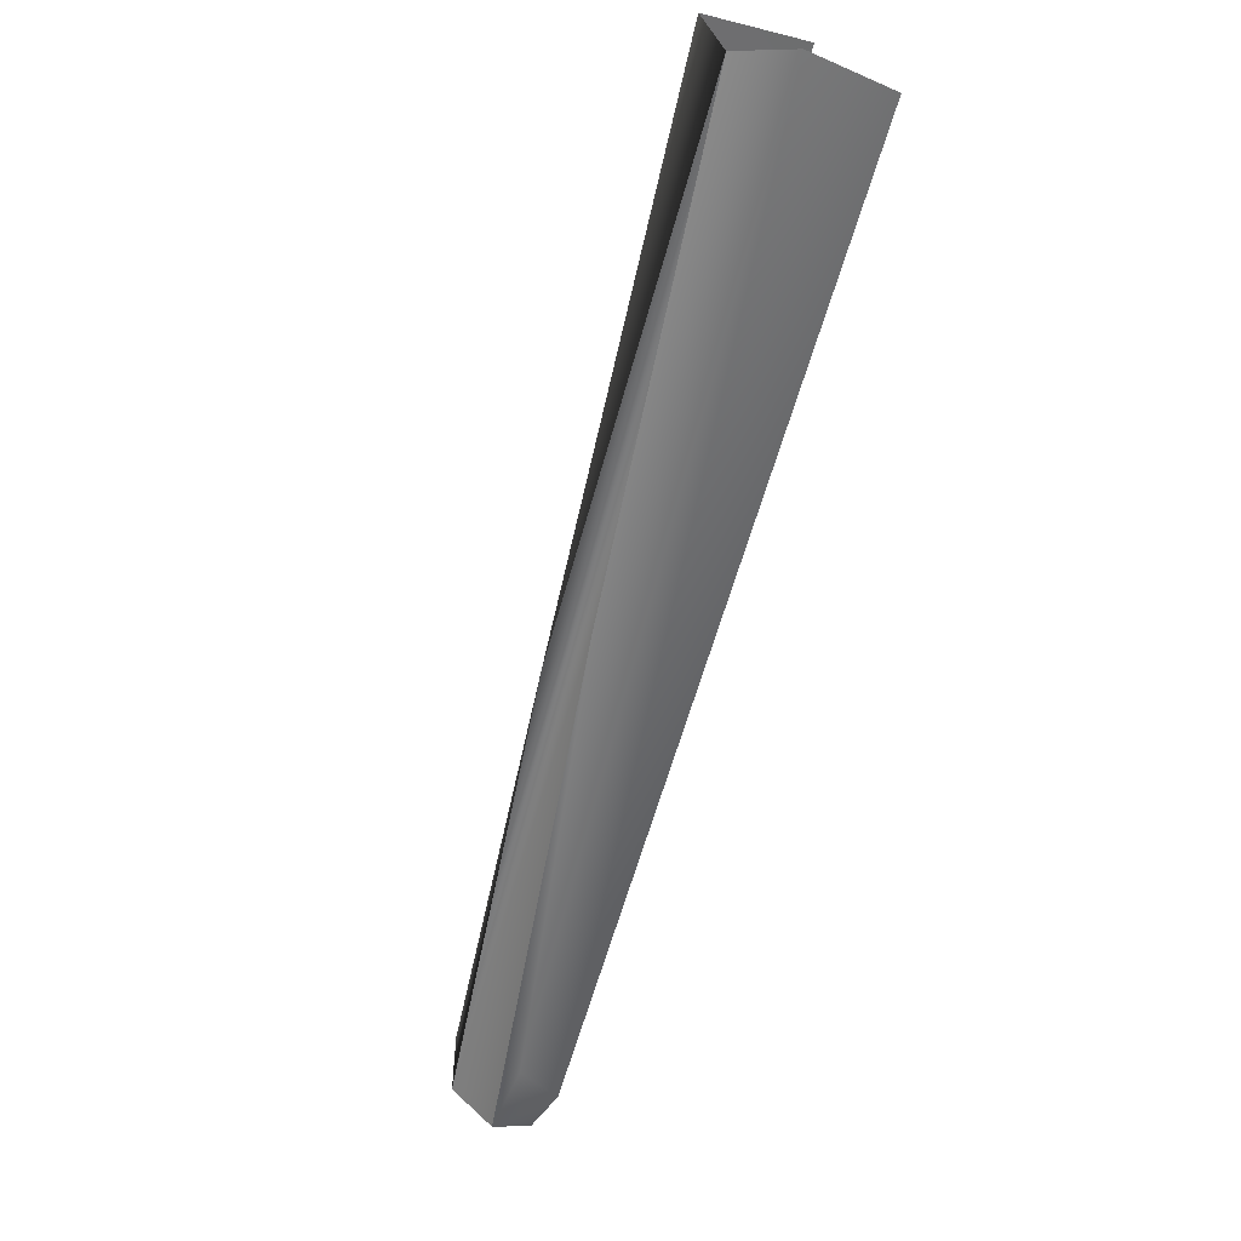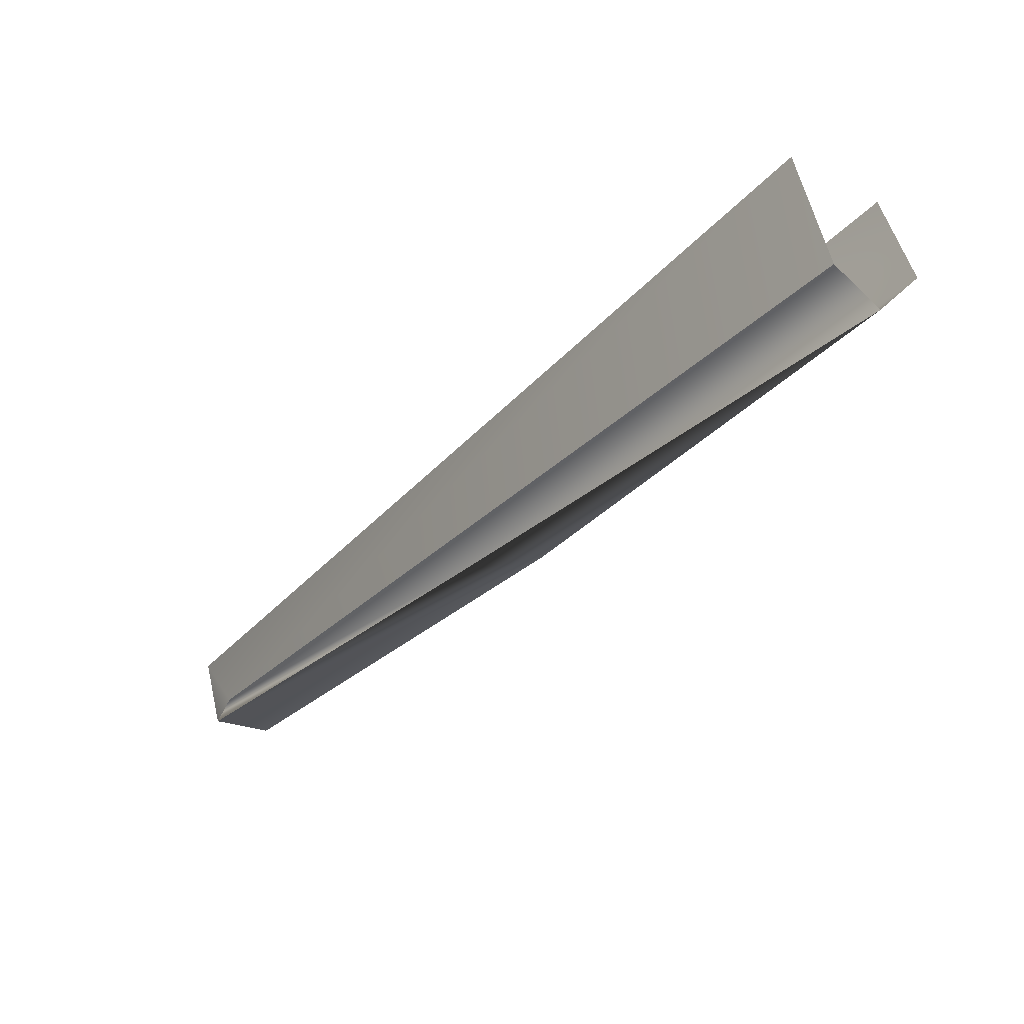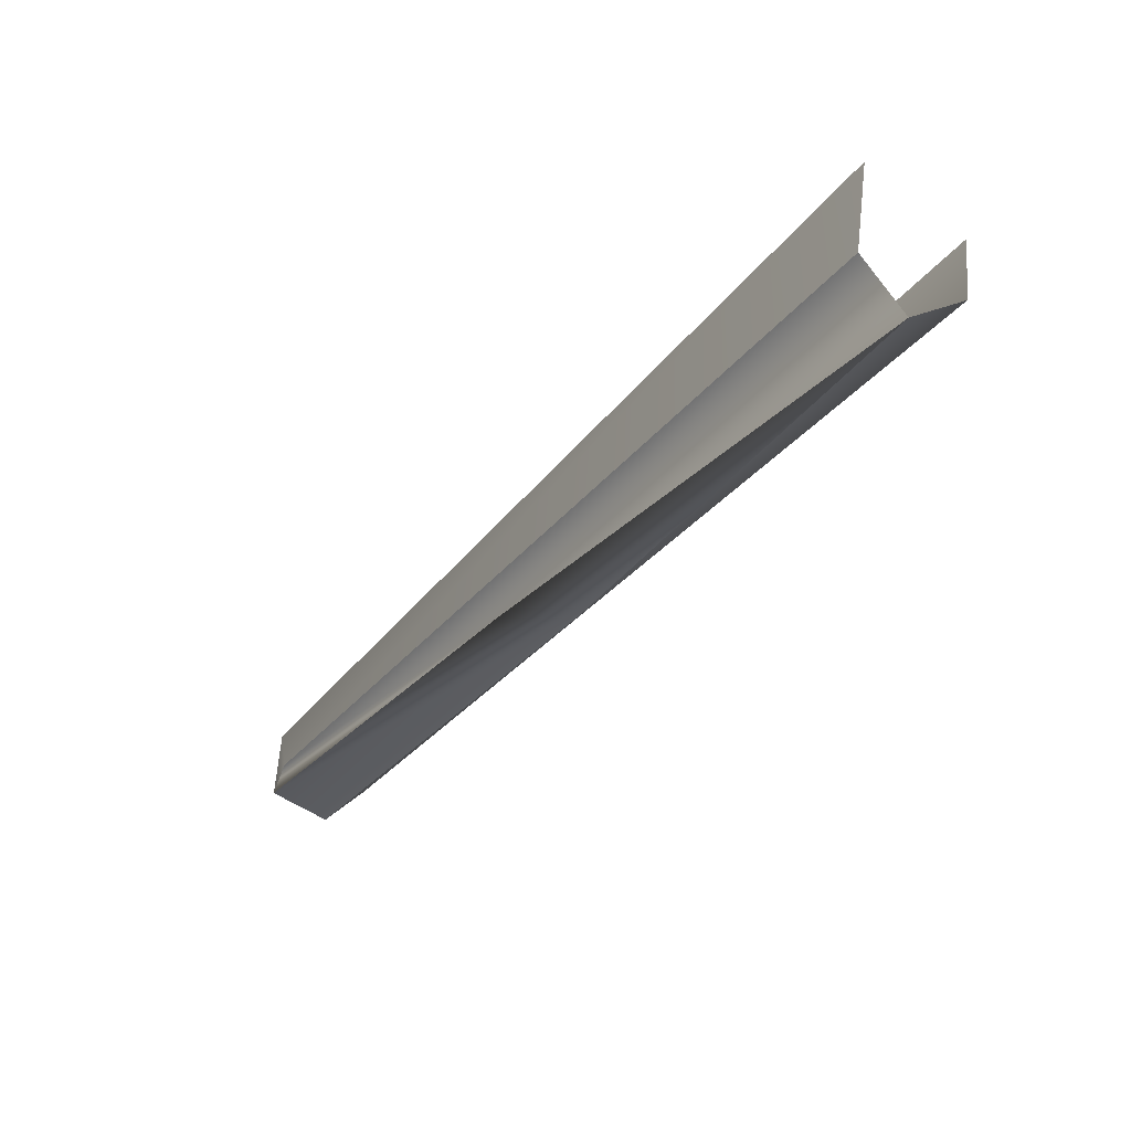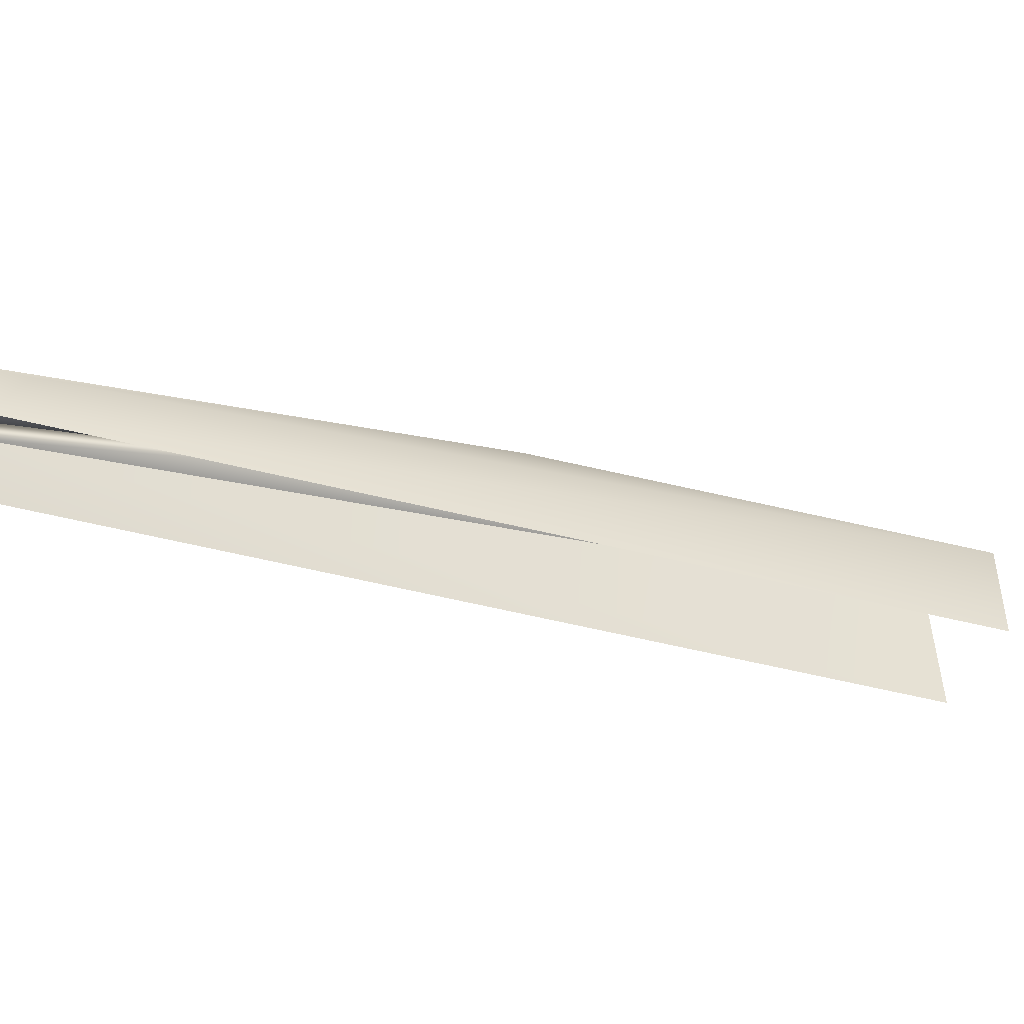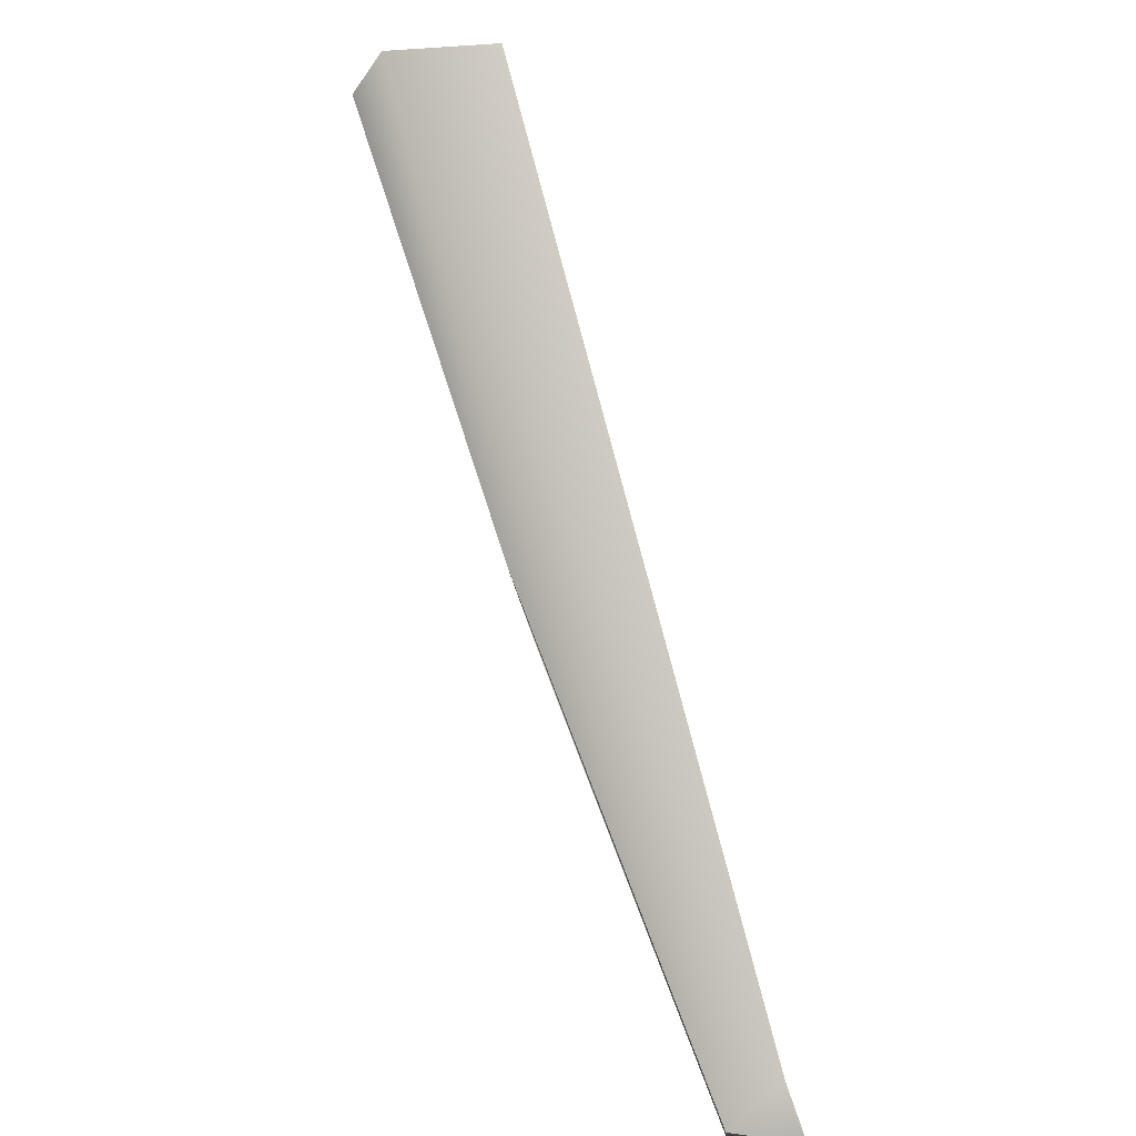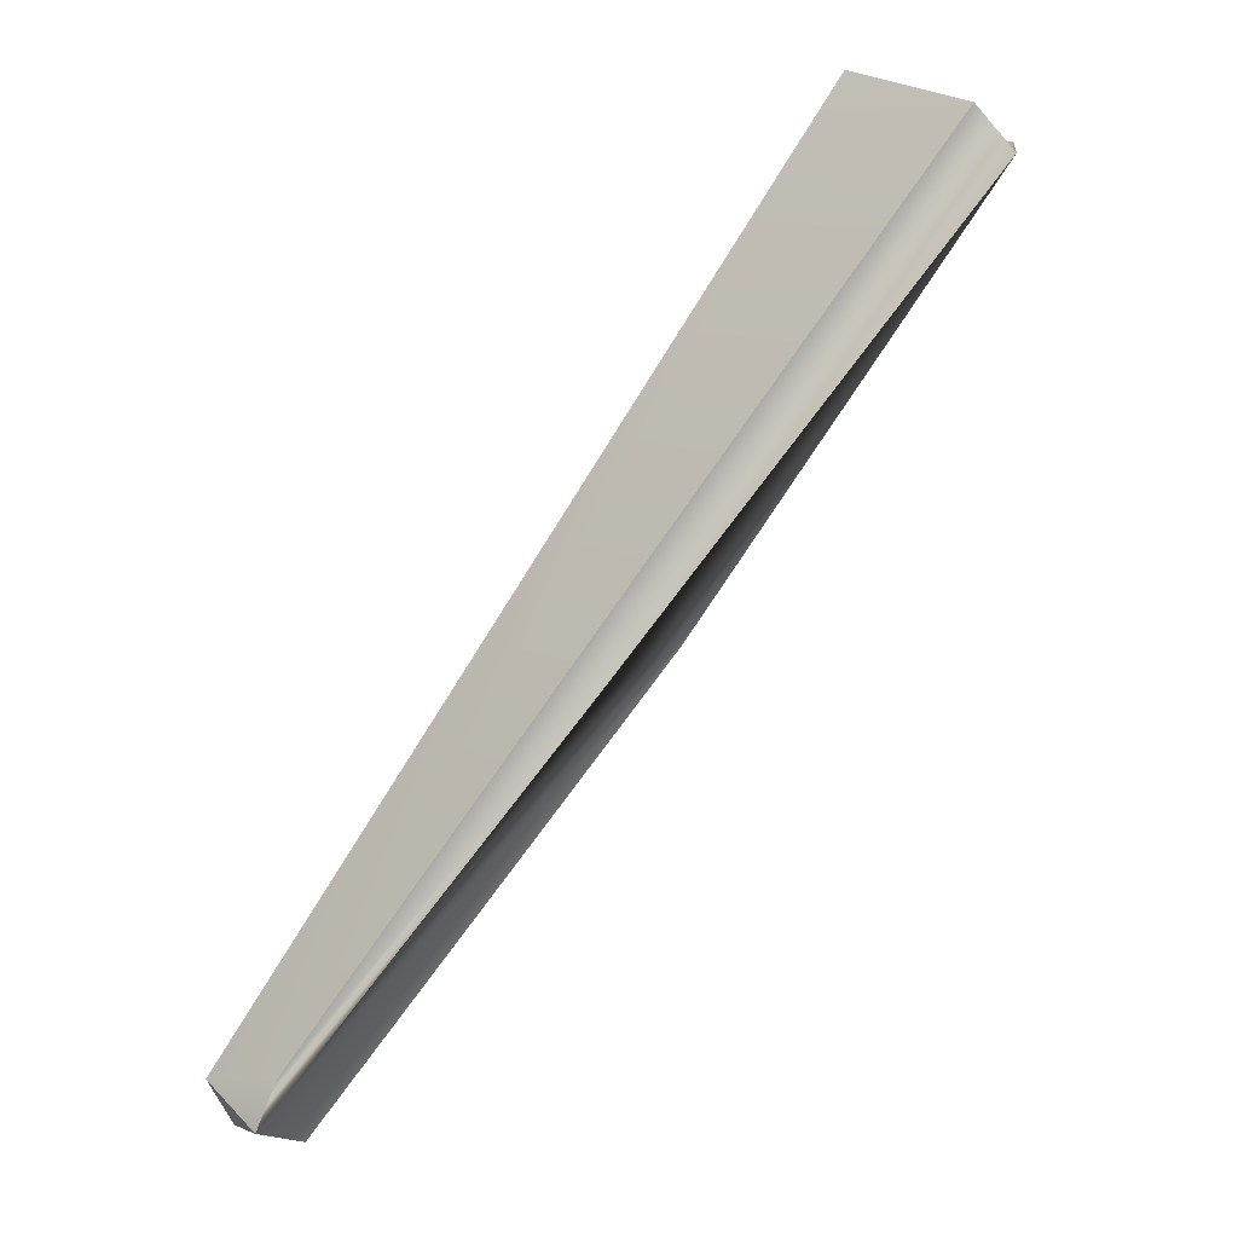
<metadata>
{"format":"obj","ext":"obj","renderer":"f3d","projection":"perspective","resolution":1024,"background":"white","views":[{"elev":-8.0,"azim":-135.2,"up":"+Z"},{"elev":46.3,"azim":169.3,"up":"+Z"},{"elev":34.7,"azim":-172.4,"up":"+Z"},{"elev":-48.7,"azim":-152.2,"up":"+Y"},{"elev":-47.0,"azim":-84.2,"up":"+Z"},{"elev":20.4,"azim":133.7,"up":"+Z"}]}
</metadata>
<code>
v 0.008194 -0.4777 0.02311
v 0.02753 -0.4623 0.02339
v 0.1431 -0.5167 -0.1474
v 0.00818 -0.5274 0.0208
v 0.0457 -0.4688 0.04288
v 0.2517 -0.5838 -0.3067
v 0.1776 -0.5244 -0.1579
v 0.2581 -0.6108 -0.3169
v 0.2715 -0.5871 -0.3284
v 0.295 -0.5864 -0.3143
v 0.2875 -0.5819 -0.2931
v 0.04578 -0.5274 0.04807
v 0.281 -0.6173 -0.3296
v 0.2962 -0.6127 -0.3015
f 2 1 3
f 3 1 2
f 1 6 3
f 3 6 1
f 2 7 3
f 3 7 2
f 1 4 8
f 8 4 1
f 5 2 7
f 7 2 5
f 1 8 6
f 6 8 1
f 9 3 6
f 6 3 9
f 3 7 10
f 10 7 3
f 5 7 11
f 11 7 5
f 6 8 9
f 9 8 6
f 3 10 9
f 9 10 3
f 7 10 11
f 11 10 7
f 5 11 12
f 12 11 5
f 13 9 8
f 8 9 13
f 10 9 13
f 13 9 10
f 11 10 14
f 14 10 11
f 12 11 14
f 14 11 12
f 10 13 14
f 14 13 10

</code>
